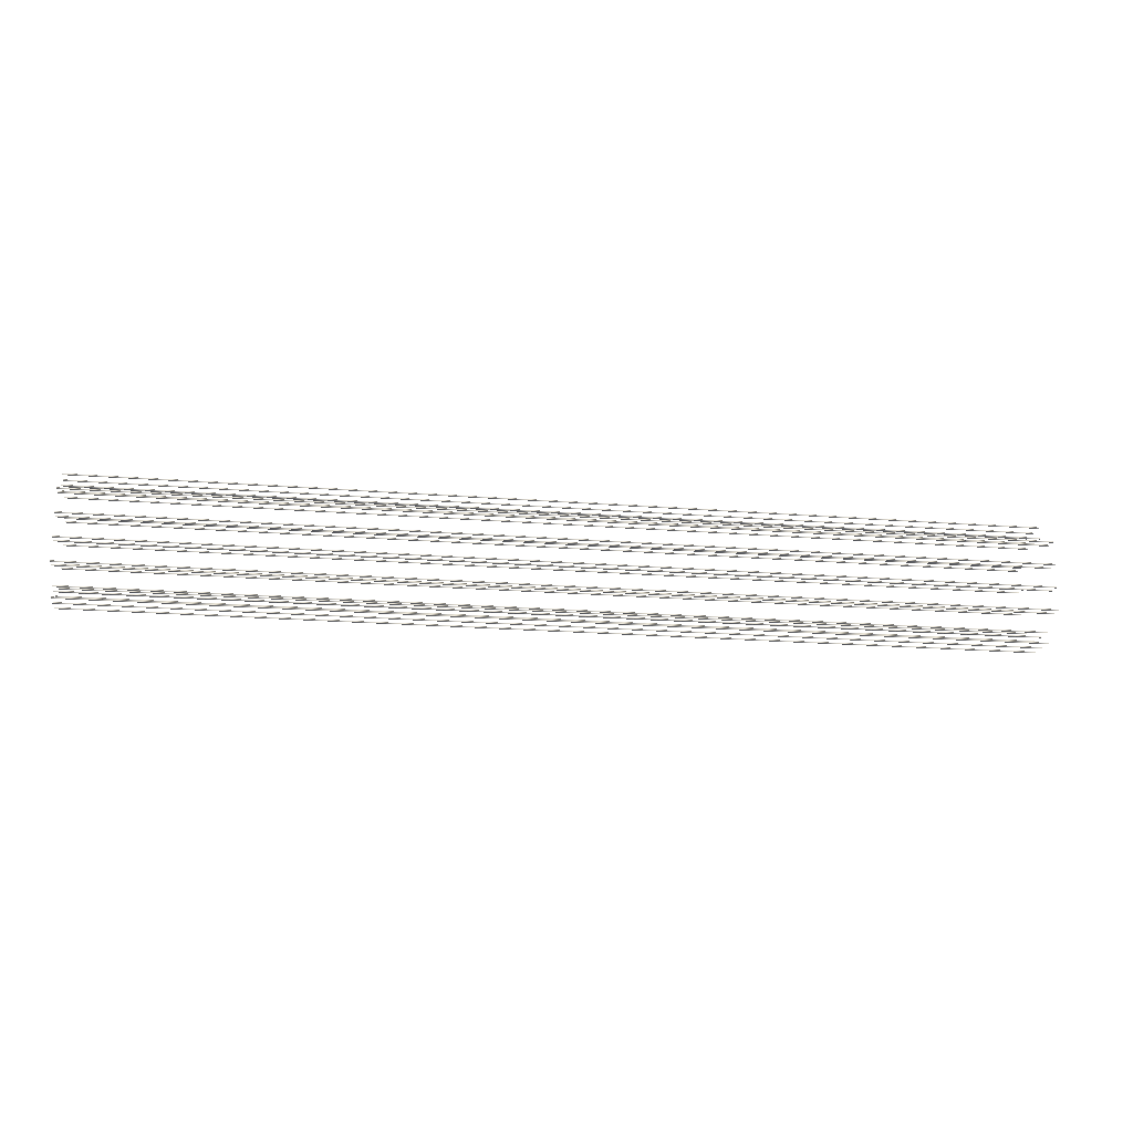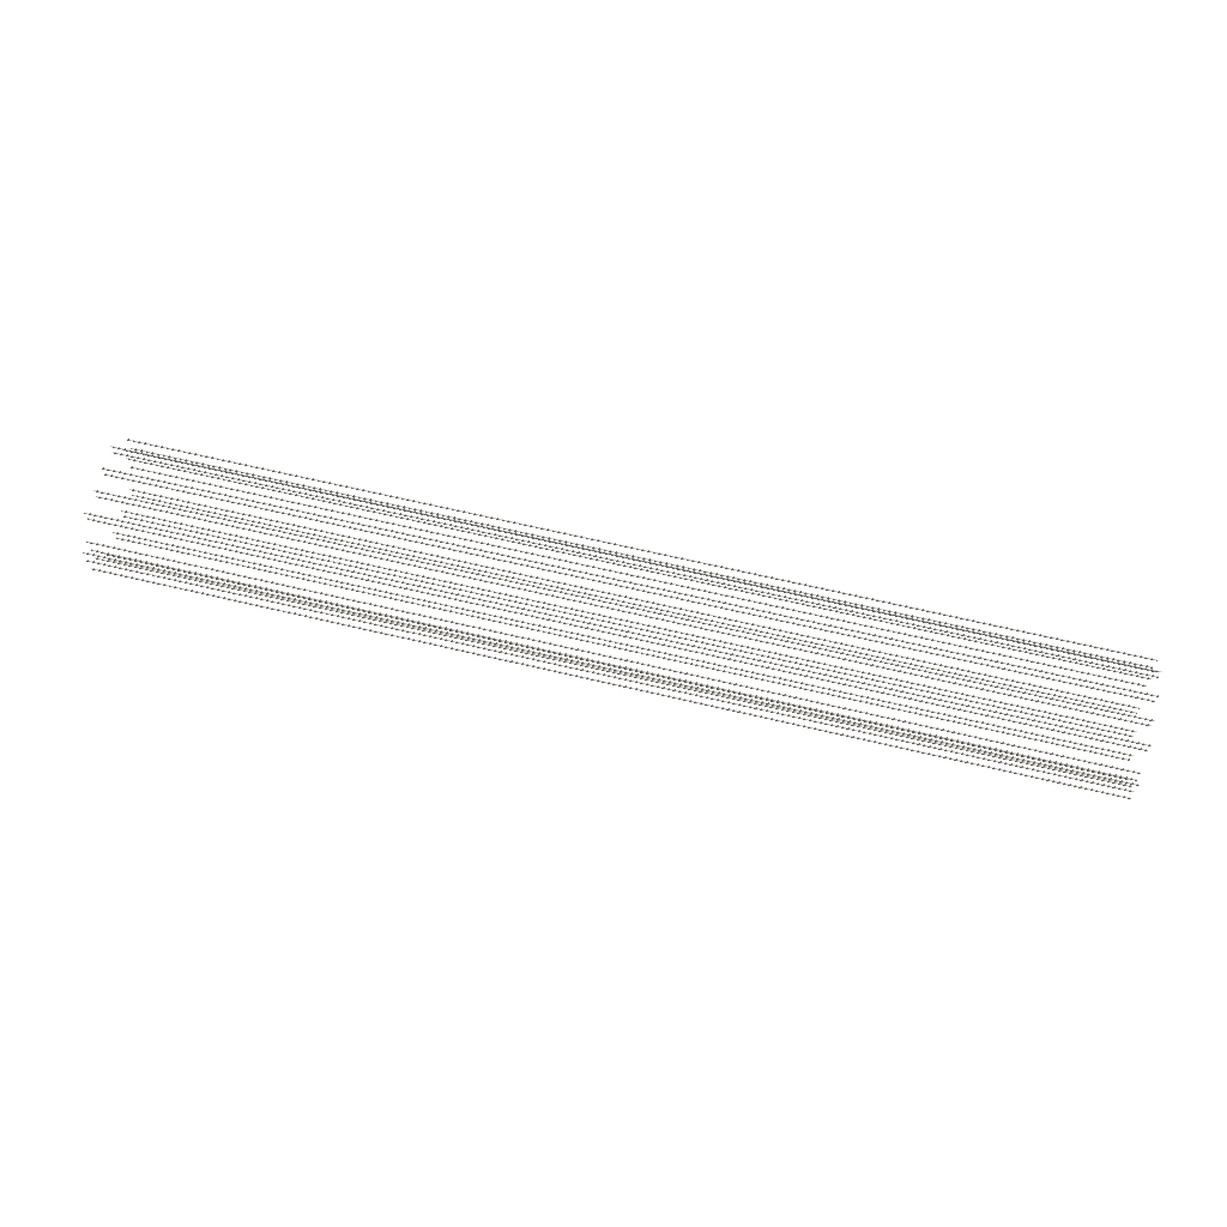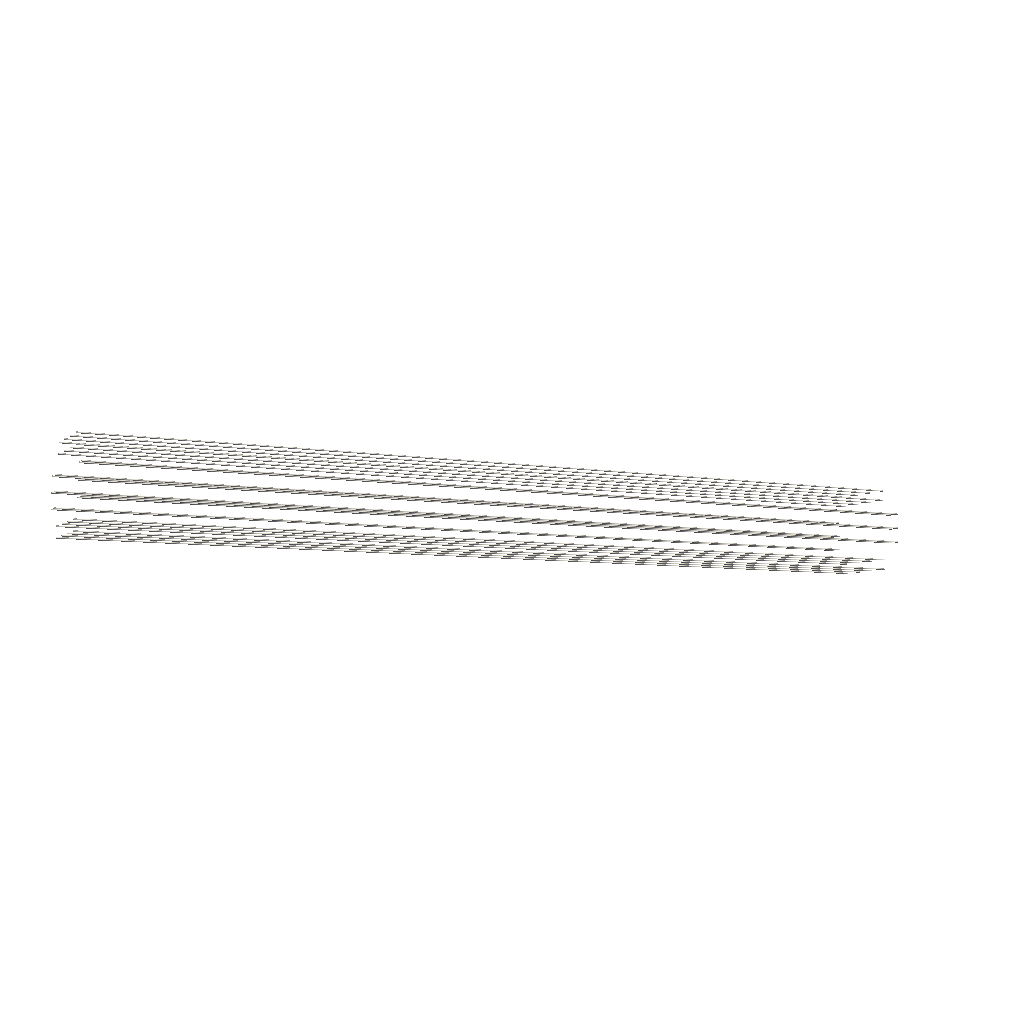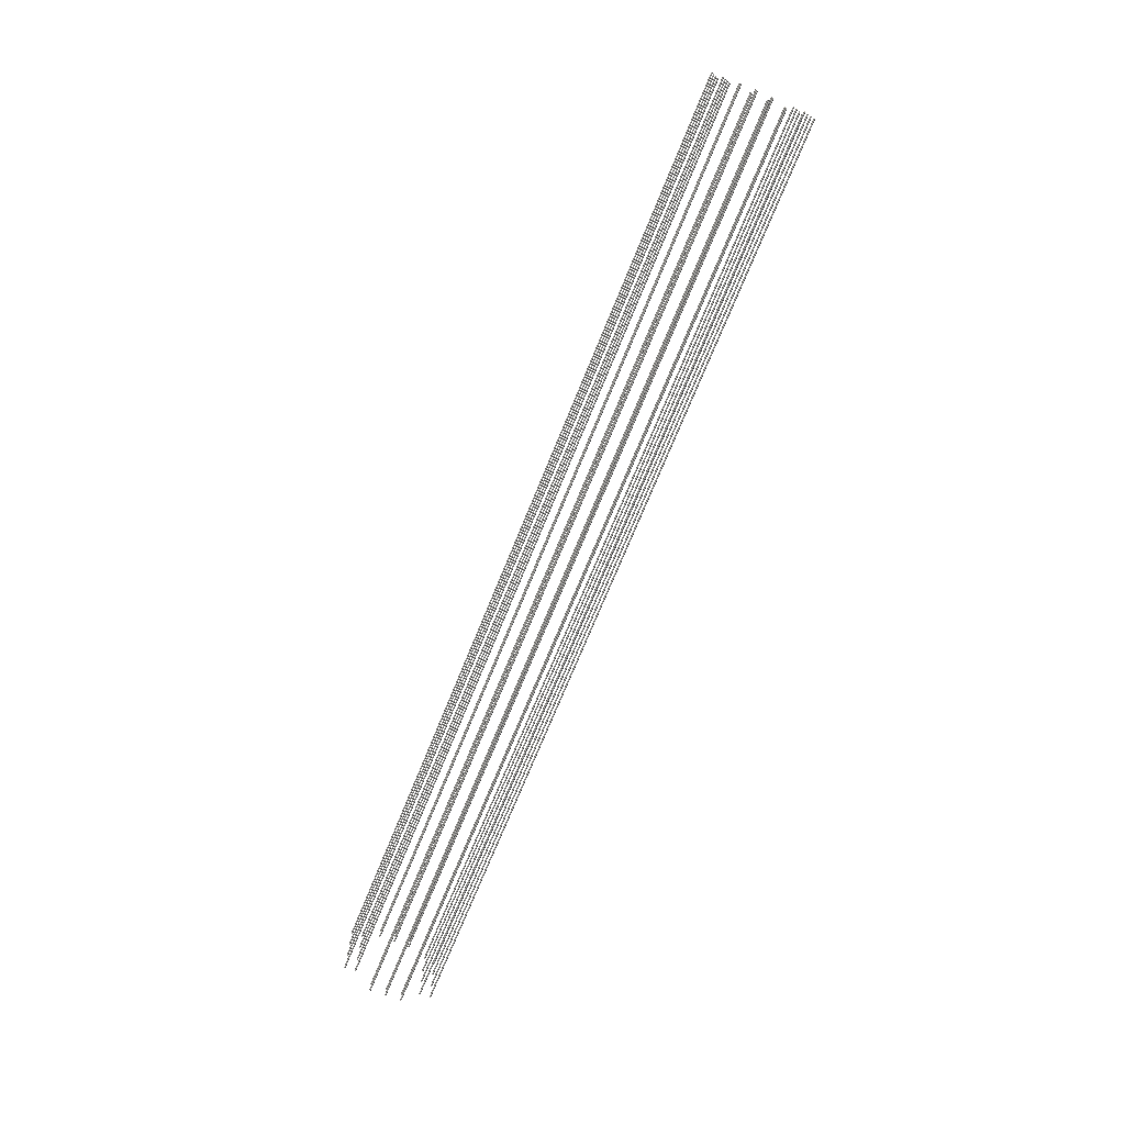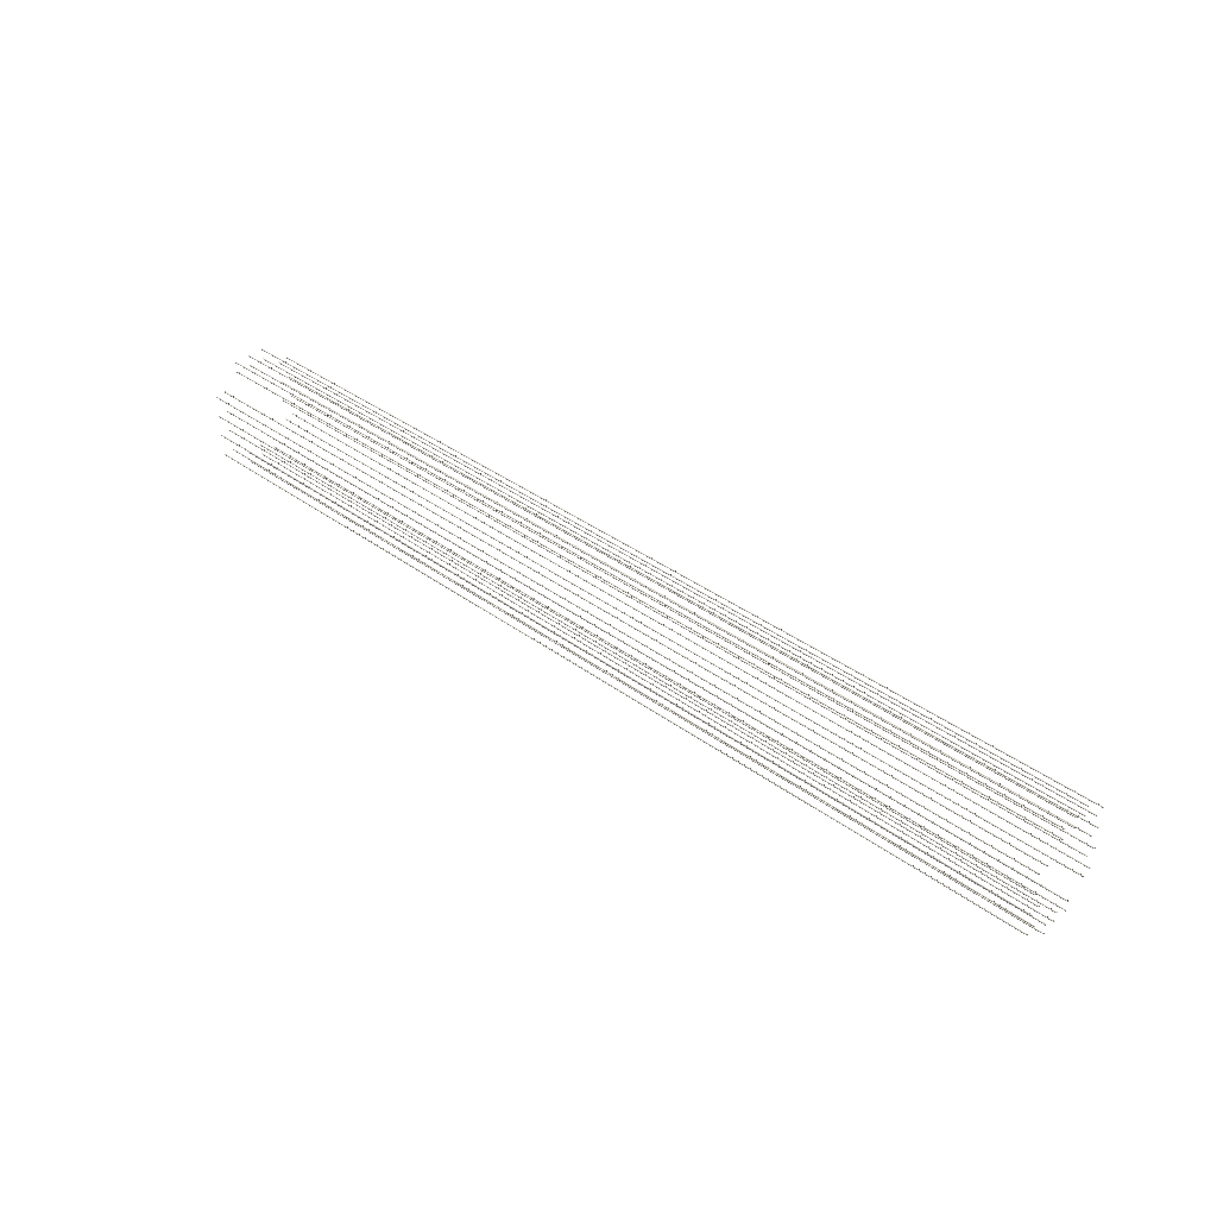
<metadata>
{"format":"obj","ext":"obj","renderer":"f3d","projection":"perspective","resolution":1024,"background":"white","views":[{"elev":-18.3,"azim":-9.1,"up":"+Y"},{"elev":65.0,"azim":13.5,"up":"+Z"},{"elev":-6.5,"azim":-27.4,"up":"+Z"},{"elev":-71.7,"azim":67.9,"up":"+Y"},{"elev":40.5,"azim":-138.5,"up":"+Y"}]}
</metadata>
<code>
g Reinforcement Hohlkasten L_ngsbewehrung_verteilt Pipes
v -3.461 0.757 0.741
v -3.461 0.763 0.741
v -3.461 0.757 0.747
v -3.461 0.751 0.741
v -3.461 0.757 0.735
v 3.541 0.763 0.741
v 3.541 0.757 0.747
v 3.541 0.751 0.741
v 3.541 0.757 0.735
v 3.541 0.757 0.741
f 1 3 2
f 1 4 3
f 1 5 4
f 1 2 5
f 2 3 7 6
f 3 4 8 7
f 4 5 9 8
f 5 2 6 9
f 6 7 10
f 7 8 10
f 8 9 10
f 9 6 10
v -3.461 0.757 0.659
v -3.461 0.763 0.659
v -3.461 0.757 0.665
v -3.461 0.751 0.659
v -3.461 0.757 0.653
v 3.541 0.763 0.659
v 3.541 0.757 0.665
v 3.541 0.751 0.659
v 3.541 0.757 0.653
v 3.541 0.757 0.659
f 11 13 12
f 11 14 13
f 11 15 14
f 11 12 15
f 12 13 17 16
f 13 14 18 17
f 14 15 19 18
f 15 12 16 19
f 16 17 20
f 17 18 20
f 18 19 20
f 19 16 20
v -3.461 0.243 0.741
v -3.461 0.243 0.735
v -3.461 0.249 0.741
v -3.461 0.243 0.747
v -3.461 0.237 0.741
v 3.541 0.243 0.735
v 3.541 0.249 0.741
v 3.541 0.243 0.747
v 3.541 0.237 0.741
v 3.541 0.243 0.741
f 21 23 22
f 21 24 23
f 21 25 24
f 21 22 25
f 22 23 27 26
f 23 24 28 27
f 24 25 29 28
f 25 22 26 29
f 26 27 30
f 27 28 30
f 28 29 30
f 29 26 30
v -3.461 0.4143 0.659
v -3.461 0.4143 0.653
v -3.461 0.4203 0.659
v -3.461 0.4143 0.665
v -3.461 0.4083 0.659
v 3.541 0.4143 0.653
v 3.541 0.4203 0.659
v 3.541 0.4143 0.665
v 3.541 0.4083 0.659
v 3.541 0.4143 0.659
f 31 33 32
f 31 34 33
f 31 35 34
f 31 32 35
f 32 33 37 36
f 33 34 38 37
f 34 35 39 38
f 35 32 36 39
f 36 37 40
f 37 38 40
f 38 39 40
f 39 36 40
v -3.461 0.5857 0.741
v -3.461 0.5857 0.735
v -3.461 0.5917 0.741
v -3.461 0.5857 0.747
v -3.461 0.5797 0.741
v 3.541 0.5857 0.735
v 3.541 0.5917 0.741
v 3.541 0.5857 0.747
v 3.541 0.5797 0.741
v 3.541 0.5857 0.741
f 41 43 42
f 41 44 43
f 41 45 44
f 41 42 45
f 42 43 47 46
f 43 44 48 47
f 44 45 49 48
f 45 42 46 49
f 46 47 50
f 47 48 50
f 48 49 50
f 49 46 50
v -3.461 0.5857 0.659
v -3.461 0.5857 0.653
v -3.461 0.5917 0.659
v -3.461 0.5857 0.665
v -3.461 0.5797 0.659
v 3.541 0.5857 0.653
v 3.541 0.5917 0.659
v 3.541 0.5857 0.665
v 3.541 0.5797 0.659
v 3.541 0.5857 0.659
f 51 53 52
f 51 54 53
f 51 55 54
f 51 52 55
f 52 53 57 56
f 53 54 58 57
f 54 55 59 58
f 55 52 56 59
f 56 57 60
f 57 58 60
f 58 59 60
f 59 56 60
v -3.461 0.4143 0.741
v -3.461 0.4143 0.735
v -3.461 0.4203 0.741
v -3.461 0.4143 0.747
v -3.461 0.4083 0.741
v 3.541 0.4143 0.735
v 3.541 0.4203 0.741
v 3.541 0.4143 0.747
v 3.541 0.4083 0.741
v 3.541 0.4143 0.741
f 61 63 62
f 61 64 63
f 61 65 64
f 61 62 65
f 62 63 67 66
f 63 64 68 67
f 64 65 69 68
f 65 62 66 69
f 66 67 70
f 67 68 70
f 68 69 70
f 69 66 70
v -3.461 0.941 0.88
v -3.461 0.941 0.874
v -3.461 0.947 0.88
v -3.461 0.941 0.886
v -3.461 0.935 0.88
v 3.541 0.941 0.874
v 3.541 0.947 0.88
v 3.541 0.941 0.886
v 3.541 0.935 0.88
v 3.541 0.941 0.88
f 71 73 72
f 71 74 73
f 71 75 74
f 71 72 75
f 72 73 77 76
f 73 74 78 77
f 74 75 79 78
f 75 72 76 79
f 76 77 80
f 77 78 80
f 78 79 80
f 79 76 80
v -3.461 0.941 1
v -3.461 0.941 0.994
v -3.461 0.947 1
v -3.461 0.941 1.006
v -3.461 0.935 1
v 3.541 0.941 0.994
v 3.541 0.947 1
v 3.541 0.941 1.006
v 3.541 0.935 1
v 3.541 0.941 1
f 81 83 82
f 81 84 83
f 81 85 84
f 81 82 85
f 82 83 87 86
f 83 84 88 87
f 84 85 89 88
f 85 82 86 89
f 86 87 90
f 87 88 90
f 88 89 90
f 89 86 90
v -3.461 0.859 1
v -3.461 0.859 0.994
v -3.461 0.865 1
v -3.461 0.859 1.006
v -3.461 0.853 1
v 3.541 0.859 0.994
v 3.541 0.865 1
v 3.541 0.859 1.006
v 3.541 0.853 1
v 3.541 0.859 1
f 91 93 92
f 91 94 93
f 91 95 94
f 91 92 95
f 92 93 97 96
f 93 94 98 97
f 94 95 99 98
f 95 92 96 99
f 96 97 100
f 97 98 100
f 98 99 100
f 99 96 100
v -3.461 0.859 0.88
v -3.461 0.859 0.874
v -3.461 0.865 0.88
v -3.461 0.859 0.886
v -3.461 0.853 0.88
v 3.541 0.859 0.874
v 3.541 0.865 0.88
v 3.541 0.859 0.886
v 3.541 0.853 0.88
v 3.541 0.859 0.88
f 101 103 102
f 101 104 103
f 101 105 104
f 101 102 105
f 102 103 107 106
f 103 104 108 107
f 104 105 109 108
f 105 102 106 109
f 106 107 110
f 107 108 110
f 108 109 110
f 109 106 110
v -3.461 0.243 0.659
v -3.461 0.243 0.653
v -3.461 0.249 0.659
v -3.461 0.243 0.665
v -3.461 0.237 0.659
v 3.541 0.243 0.653
v 3.541 0.249 0.659
v 3.541 0.243 0.665
v 3.541 0.237 0.659
v 3.541 0.243 0.659
f 111 113 112
f 111 114 113
f 111 115 114
f 111 112 115
f 112 113 117 116
f 113 114 118 117
f 114 115 119 118
f 115 112 116 119
f 116 117 120
f 117 118 120
f 118 119 120
f 119 116 120
v -3.461 0.859 1.12
v -3.461 0.859 1.114
v -3.461 0.865 1.12
v -3.461 0.859 1.126
v -3.461 0.853 1.12
v 3.541 0.859 1.114
v 3.541 0.865 1.12
v 3.541 0.859 1.126
v 3.541 0.853 1.12
v 3.541 0.859 1.12
f 121 123 122
f 121 124 123
f 121 125 124
f 121 122 125
f 122 123 127 126
f 123 124 128 127
f 124 125 129 128
f 125 122 126 129
f 126 127 130
f 127 128 130
f 128 129 130
f 129 126 130
v -3.461 0.941 1.12
v -3.461 0.941 1.114
v -3.461 0.947 1.12
v -3.461 0.941 1.126
v -3.461 0.935 1.12
v 3.541 0.941 1.114
v 3.541 0.947 1.12
v 3.541 0.941 1.126
v 3.541 0.935 1.12
v 3.541 0.941 1.12
f 131 133 132
f 131 134 133
f 131 135 134
f 131 132 135
f 132 133 137 136
f 133 134 138 137
f 134 135 139 138
f 135 132 136 139
f 136 137 140
f 137 138 140
f 138 139 140
f 139 136 140
v -3.461 0.141 1.12
v -3.461 0.141 1.114
v -3.461 0.147 1.12
v -3.461 0.141 1.126
v -3.461 0.135 1.12
v 3.541 0.141 1.114
v 3.541 0.147 1.12
v 3.541 0.141 1.126
v 3.541 0.135 1.12
v 3.541 0.141 1.12
f 141 143 142
f 141 144 143
f 141 145 144
f 141 142 145
f 142 143 147 146
f 143 144 148 147
f 144 145 149 148
f 145 142 146 149
f 146 147 150
f 147 148 150
f 148 149 150
f 149 146 150
v -3.461 0.059 1.12
v -3.461 0.059 1.114
v -3.461 0.065 1.12
v -3.461 0.059 1.126
v -3.461 0.053 1.12
v 3.541 0.059 1.114
v 3.541 0.065 1.12
v 3.541 0.059 1.126
v 3.541 0.053 1.12
v 3.541 0.059 1.12
f 151 153 152
f 151 154 153
f 151 155 154
f 151 152 155
f 152 153 157 156
f 153 154 158 157
f 154 155 159 158
f 155 152 156 159
f 156 157 160
f 157 158 160
f 158 159 160
f 159 156 160
v -3.461 0.243 1.259
v -3.461 0.243 1.253
v -3.461 0.249 1.259
v -3.461 0.243 1.265
v -3.461 0.237 1.259
v 3.541 0.243 1.253
v 3.541 0.249 1.259
v 3.541 0.243 1.265
v 3.541 0.237 1.259
v 3.541 0.243 1.259
f 161 163 162
f 161 164 163
f 161 165 164
f 161 162 165
f 162 163 167 166
f 163 164 168 167
f 164 165 169 168
f 165 162 166 169
f 166 167 170
f 167 168 170
f 168 169 170
f 169 166 170
v -3.461 0.059 0.88
v -3.461 0.059 0.874
v -3.461 0.065 0.88
v -3.461 0.059 0.886
v -3.461 0.053 0.88
v 3.541 0.059 0.874
v 3.541 0.065 0.88
v 3.541 0.059 0.886
v 3.541 0.053 0.88
v 3.541 0.059 0.88
f 171 173 172
f 171 174 173
f 171 175 174
f 171 172 175
f 172 173 177 176
f 173 174 178 177
f 174 175 179 178
f 175 172 176 179
f 176 177 180
f 177 178 180
f 178 179 180
f 179 176 180
v -3.461 0.059 1
v -3.461 0.059 0.994
v -3.461 0.065 1
v -3.461 0.059 1.006
v -3.461 0.053 1
v 3.541 0.059 0.994
v 3.541 0.065 1
v 3.541 0.059 1.006
v 3.541 0.053 1
v 3.541 0.059 1
f 181 183 182
f 181 184 183
f 181 185 184
f 181 182 185
f 182 183 187 186
f 183 184 188 187
f 184 185 189 188
f 185 182 186 189
f 186 187 190
f 187 188 190
f 188 189 190
f 189 186 190
v -3.461 0.141 1
v -3.461 0.141 0.994
v -3.461 0.147 1
v -3.461 0.141 1.006
v -3.461 0.135 1
v 3.541 0.141 0.994
v 3.541 0.147 1
v 3.541 0.141 1.006
v 3.541 0.135 1
v 3.541 0.141 1
f 191 193 192
f 191 194 193
f 191 195 194
f 191 192 195
f 192 193 197 196
f 193 194 198 197
f 194 195 199 198
f 195 192 196 199
f 196 197 200
f 197 198 200
f 198 199 200
f 199 196 200
v -3.461 0.141 0.88
v -3.461 0.141 0.874
v -3.461 0.147 0.88
v -3.461 0.141 0.886
v -3.461 0.135 0.88
v 3.541 0.141 0.874
v 3.541 0.147 0.88
v 3.541 0.141 0.886
v 3.541 0.135 0.88
v 3.541 0.141 0.88
f 201 203 202
f 201 204 203
f 201 205 204
f 201 202 205
f 202 203 207 206
f 203 204 208 207
f 204 205 209 208
f 205 202 206 209
f 206 207 210
f 207 208 210
f 208 209 210
f 209 206 210
v -3.461 0.4143 1.341
v -3.461 0.4143 1.335
v -3.461 0.4203 1.341
v -3.461 0.4143 1.347
v -3.461 0.4083 1.341
v 3.541 0.4143 1.335
v 3.541 0.4203 1.341
v 3.541 0.4143 1.347
v 3.541 0.4083 1.341
v 3.541 0.4143 1.341
f 211 213 212
f 211 214 213
f 211 215 214
f 211 212 215
f 212 213 217 216
f 213 214 218 217
f 214 215 219 218
f 215 212 216 219
f 216 217 220
f 217 218 220
f 218 219 220
f 219 216 220
v -3.461 0.5857 1.259
v -3.461 0.5857 1.253
v -3.461 0.5917 1.259
v -3.461 0.5857 1.265
v -3.461 0.5797 1.259
v 3.541 0.5857 1.253
v 3.541 0.5917 1.259
v 3.541 0.5857 1.265
v 3.541 0.5797 1.259
v 3.541 0.5857 1.259
f 221 223 222
f 221 224 223
f 221 225 224
f 221 222 225
f 222 223 227 226
f 223 224 228 227
f 224 225 229 228
f 225 222 226 229
f 226 227 230
f 227 228 230
f 228 229 230
f 229 226 230
v -3.461 0.5857 1.341
v -3.461 0.5857 1.335
v -3.461 0.5917 1.341
v -3.461 0.5857 1.347
v -3.461 0.5797 1.341
v 3.541 0.5857 1.335
v 3.541 0.5917 1.341
v 3.541 0.5857 1.347
v 3.541 0.5797 1.341
v 3.541 0.5857 1.341
f 231 233 232
f 231 234 233
f 231 235 234
f 231 232 235
f 232 233 237 236
f 233 234 238 237
f 234 235 239 238
f 235 232 236 239
f 236 237 240
f 237 238 240
f 238 239 240
f 239 236 240
v -3.461 0.4143 1.259
v -3.461 0.4143 1.253
v -3.461 0.4203 1.259
v -3.461 0.4143 1.265
v -3.461 0.4083 1.259
v 3.541 0.4143 1.253
v 3.541 0.4203 1.259
v 3.541 0.4143 1.265
v 3.541 0.4083 1.259
v 3.541 0.4143 1.259
f 241 243 242
f 241 244 243
f 241 245 244
f 241 242 245
f 242 243 247 246
f 243 244 248 247
f 244 245 249 248
f 245 242 246 249
f 246 247 250
f 247 248 250
f 248 249 250
f 249 246 250
v -3.461 0.243 1.341
v -3.461 0.243 1.335
v -3.461 0.249 1.341
v -3.461 0.243 1.347
v -3.461 0.237 1.341
v 3.541 0.243 1.335
v 3.541 0.249 1.341
v 3.541 0.243 1.347
v 3.541 0.237 1.341
v 3.541 0.243 1.341
f 251 253 252
f 251 254 253
f 251 255 254
f 251 252 255
f 252 253 257 256
f 253 254 258 257
f 254 255 259 258
f 255 252 256 259
f 256 257 260
f 257 258 260
f 258 259 260
f 259 256 260
v -3.461 0.757 1.259
v -3.461 0.757 1.253
v -3.461 0.763 1.259
v -3.461 0.757 1.265
v -3.461 0.751 1.259
v 3.541 0.757 1.253
v 3.541 0.763 1.259
v 3.541 0.757 1.265
v 3.541 0.751 1.259
v 3.541 0.757 1.259
f 261 263 262
f 261 264 263
f 261 265 264
f 261 262 265
f 262 263 267 266
f 263 264 268 267
f 264 265 269 268
f 265 262 266 269
f 266 267 270
f 267 268 270
f 268 269 270
f 269 266 270
v -3.461 0.757 1.341
v -3.461 0.757 1.335
v -3.461 0.763 1.341
v -3.461 0.757 1.347
v -3.461 0.751 1.341
v 3.541 0.757 1.335
v 3.541 0.763 1.341
v 3.541 0.757 1.347
v 3.541 0.751 1.341
v 3.541 0.757 1.341
f 271 273 272
f 271 274 273
f 271 275 274
f 271 272 275
f 272 273 277 276
f 273 274 278 277
f 274 275 279 278
f 275 272 276 279
f 276 277 280
f 277 278 280
f 278 279 280
f 279 276 280

</code>
